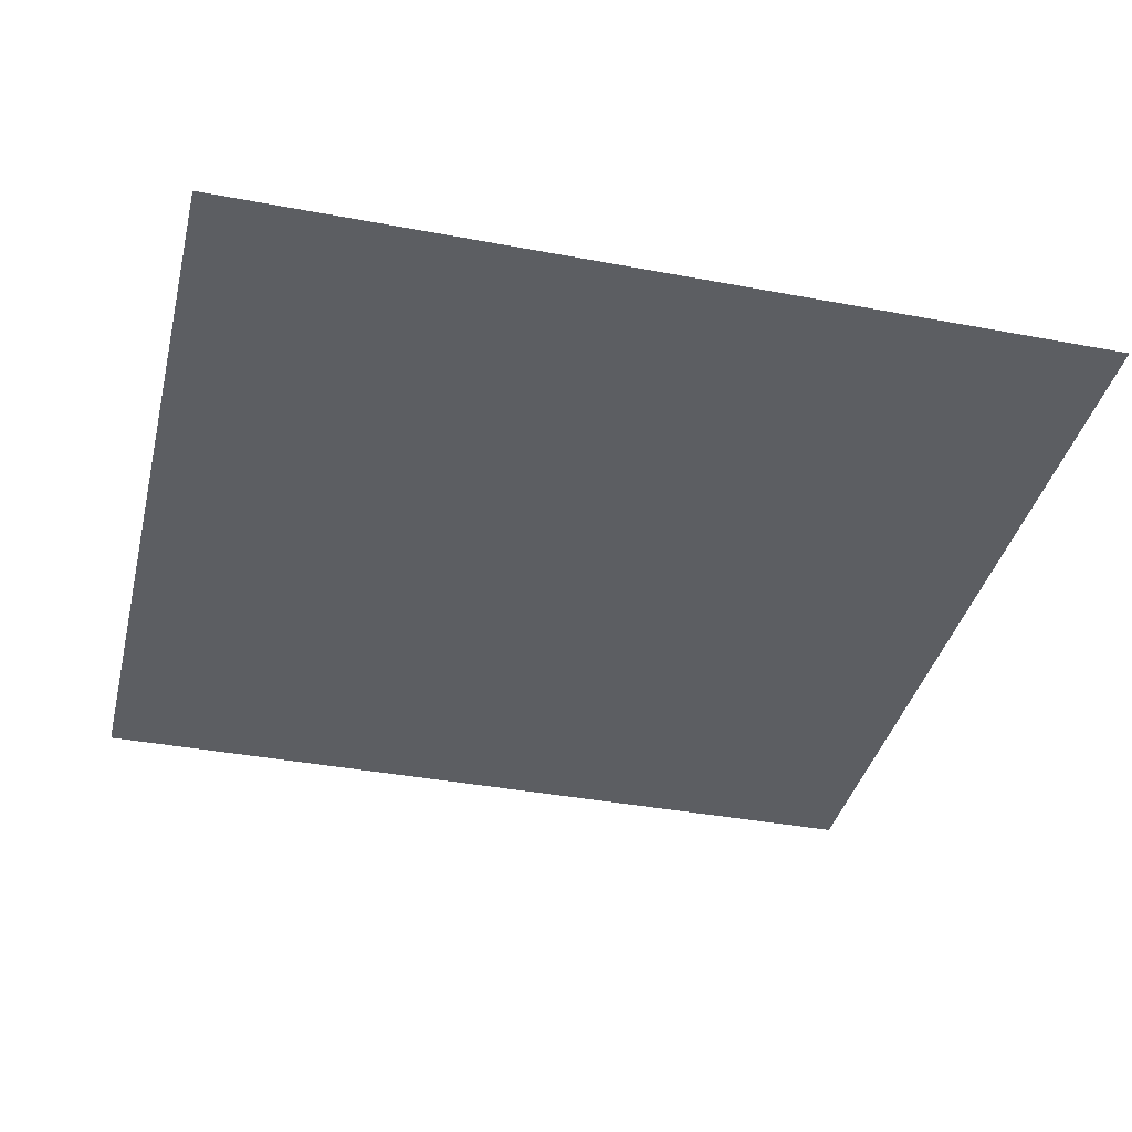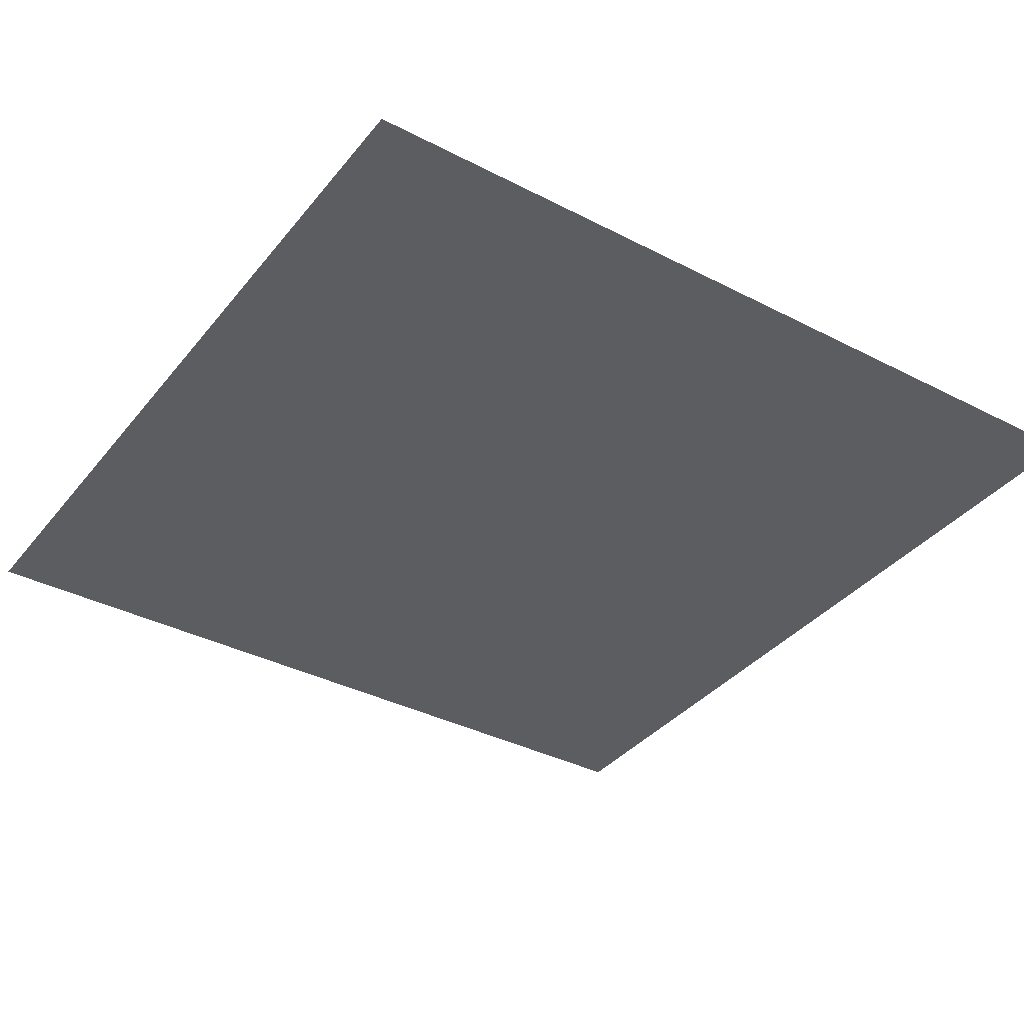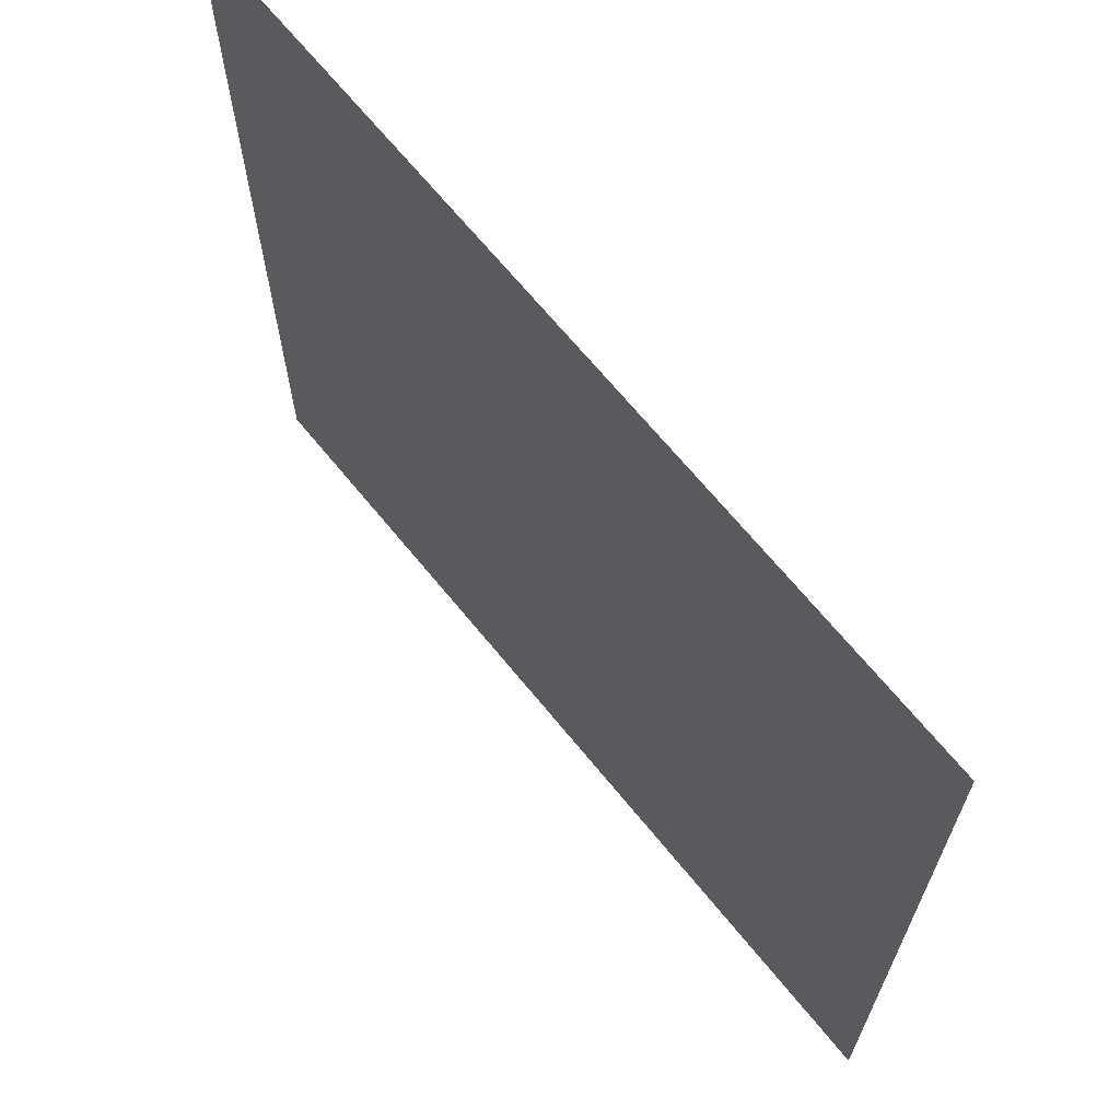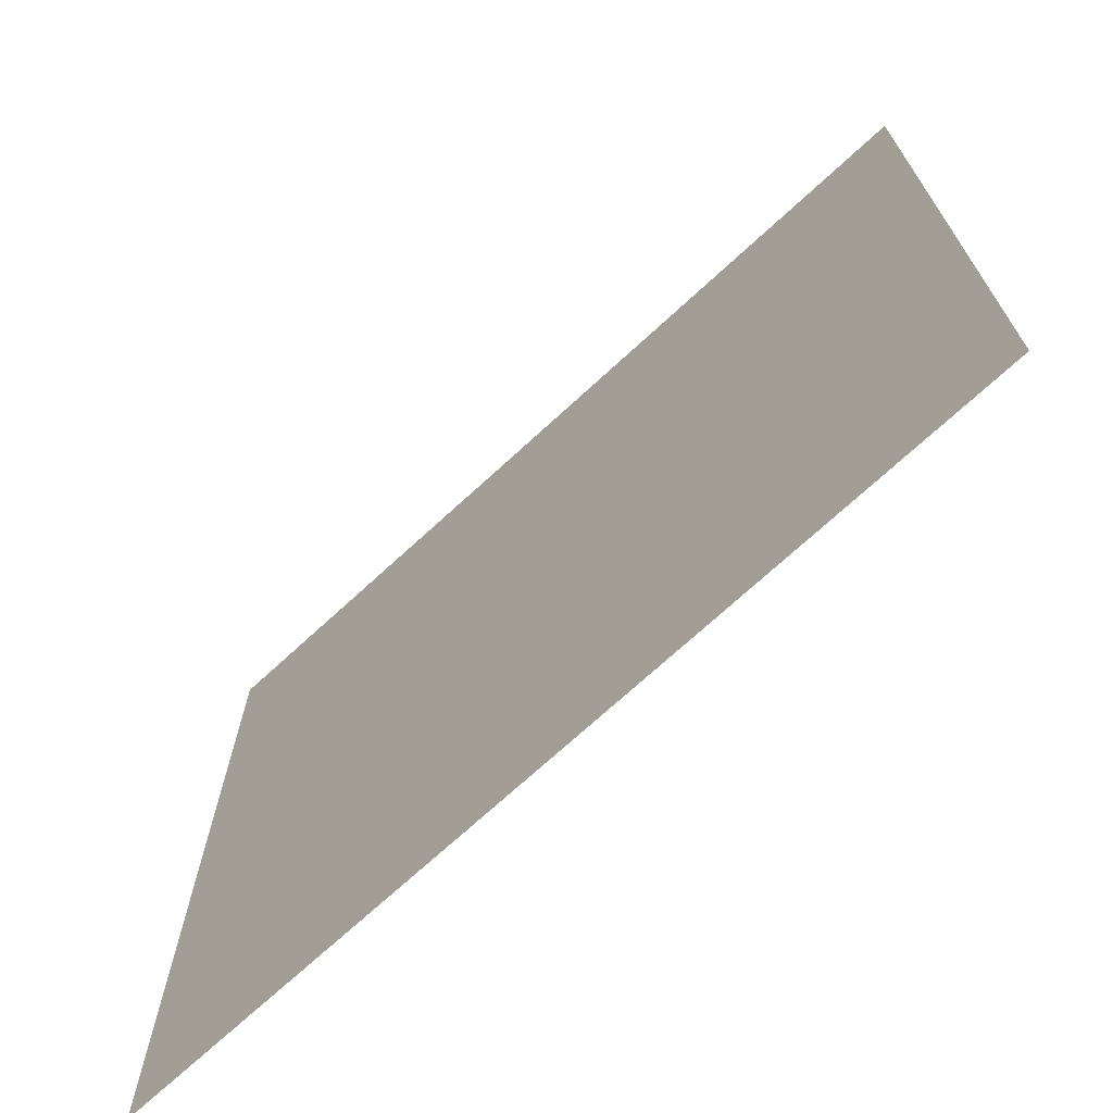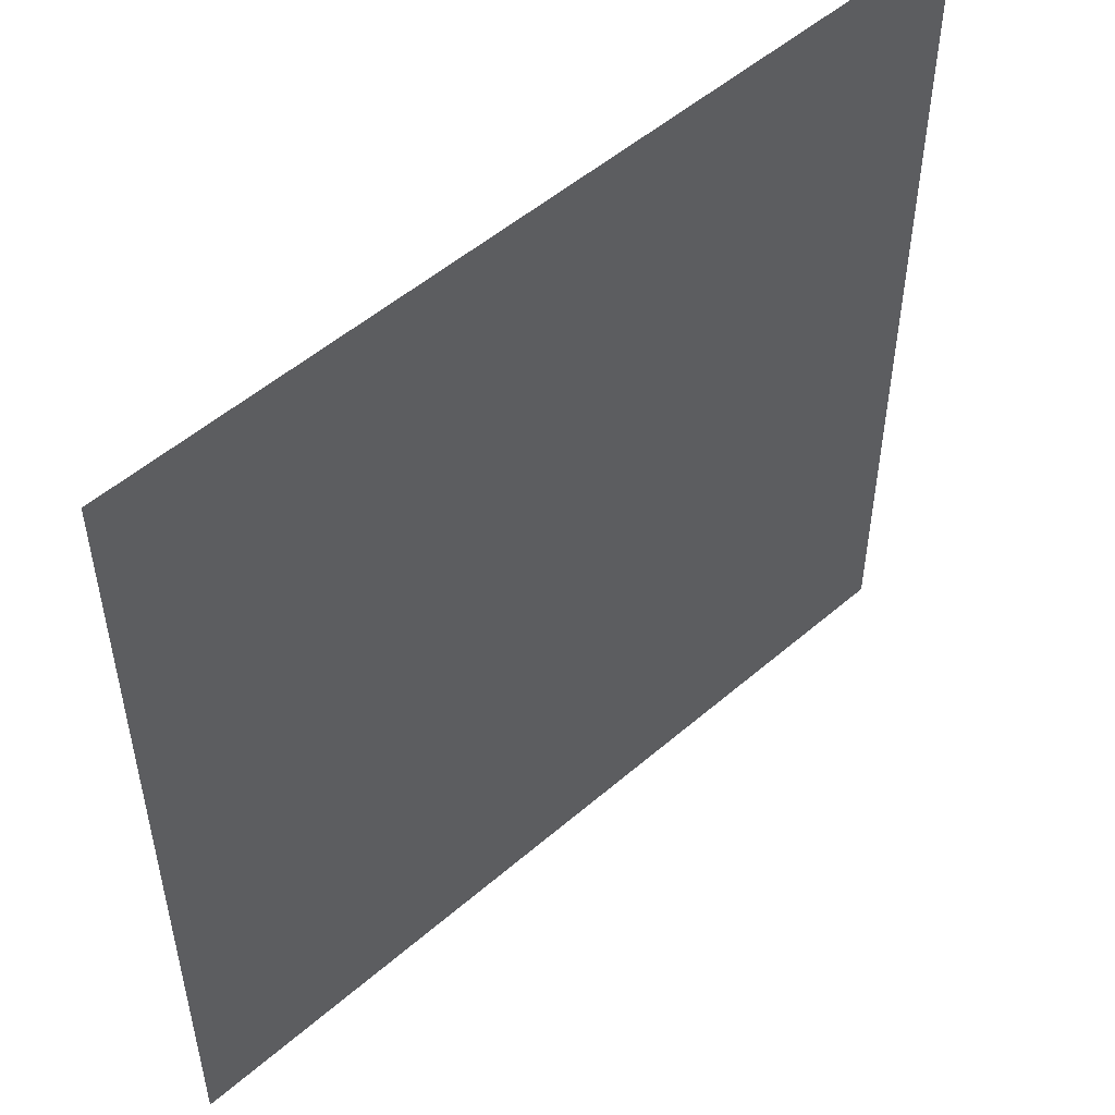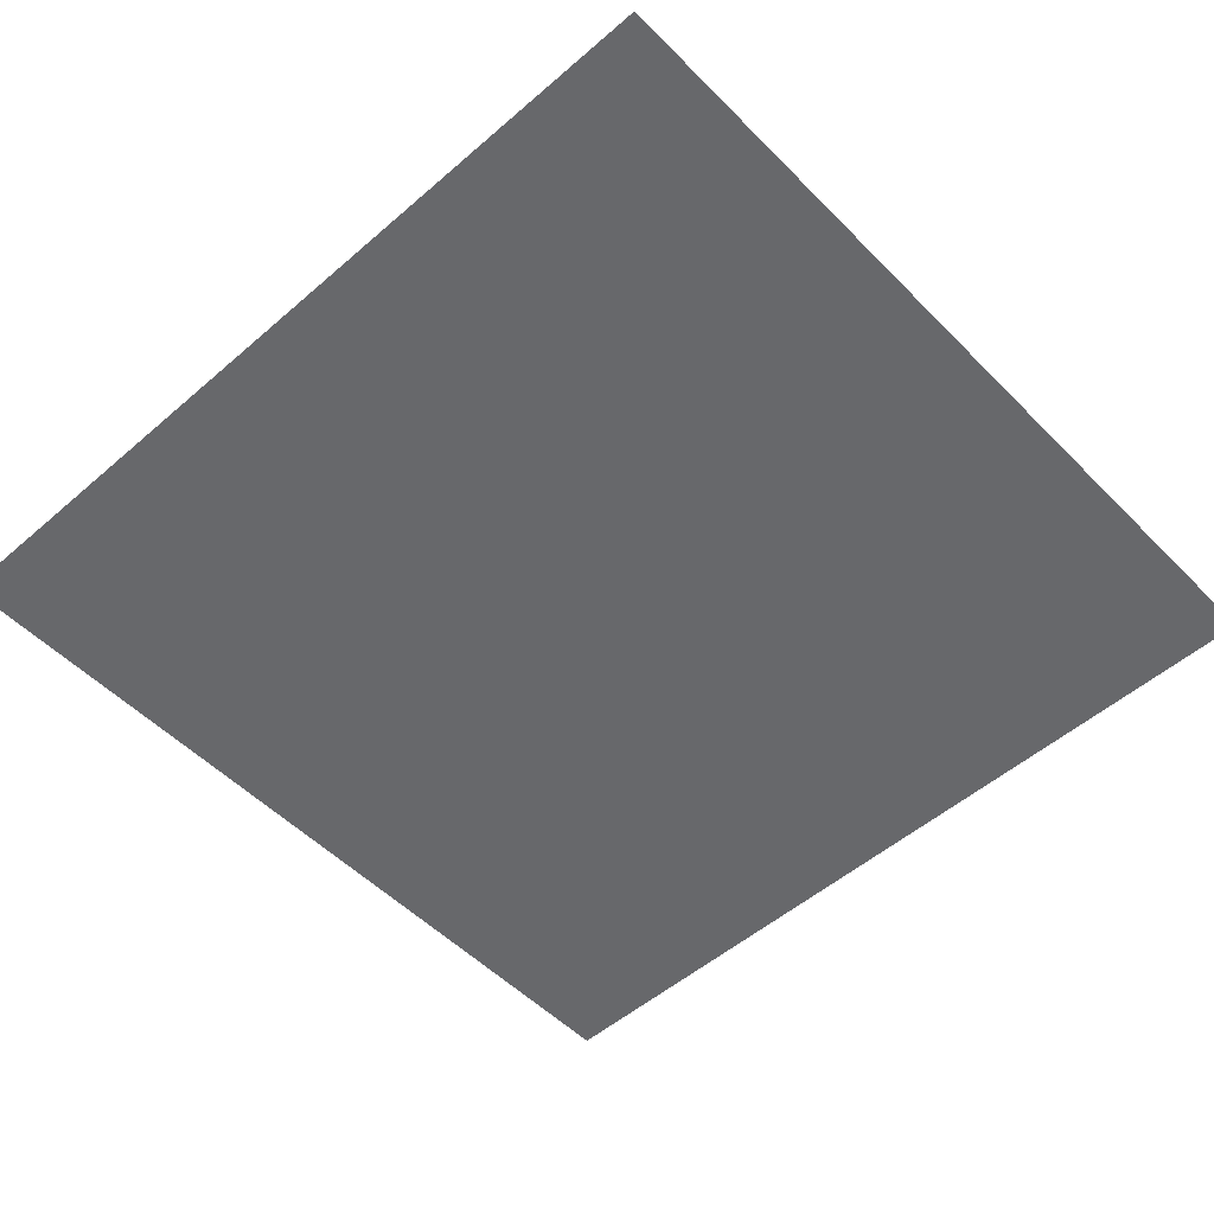
<metadata>
{"format":"obj","ext":"obj","renderer":"f3d","projection":"perspective","resolution":1024,"background":"white","views":[{"elev":-38.0,"azim":-103.5,"up":"+Z"},{"elev":-36.7,"azim":-33.8,"up":"+Z"},{"elev":67.7,"azim":50.8,"up":"+Y"},{"elev":-71.2,"azim":42.7,"up":"+Y"},{"elev":52.1,"azim":137.0,"up":"+Y"},{"elev":-52.5,"azim":-137.1,"up":"+Z"}]}
</metadata>
<code>
v 1 1 -0
v 1 -1 0
v -1 -1 0
v -1 1 -0
v 0.3383 -1 0
v 1 -0.5922 0
v 0.3383 1 -0
v -1 -0.5922 0
v 0.3383 -0.5922 0
v -0.35 -1 0
v -0.35 1 -0
v -0.35 -0.5922 0
v 1 0.2029 -0
v -1 0.2029 -0
v 0.3383 0.2029 -0
v -0.35 0.2029 -0
v 1 -0.1947 -0
v -1 -0.1947 -0
v 0.3383 -0.1947 -0
v -0.35 -0.1947 -0
v 1 0.6222 -0
v -1 0.6222 -0
v 0.3383 0.6222 -0
v -0.35 0.6222 -0
v -0.675 -1 0
v -0.675 1 -0
v -0.675 -0.5922 0
v -0.675 0.2029 -0
v -0.675 -0.1947 -0
v -0.675 0.6222 -0
v -0.005842 -1 0
v -0.005841 1 -0
v -0.005841 -0.5922 0
v -0.005841 0.2029 -0
v -0.005841 -0.1947 -0
v -0.005841 0.6222 -0
v 0.6692 -1 0
v 0.6692 1 -0
v 0.6692 -0.5922 0
v 0.6692 0.2029 -0
v 0.6692 -0.1947 -0
v 0.6692 0.6222 -0
f 12 27 25 10
f 27 8 3 25
f 18 29 28 14
f 29 20 16 28
f 8 27 29 18
f 27 12 20 29
f 22 30 26 4
f 30 24 11 26
f 14 28 30 22
f 28 16 24 30
f 9 33 31 5
f 33 12 10 31
f 20 35 34 16
f 35 19 15 34
f 12 33 35 20
f 33 9 19 35
f 24 36 32 11
f 36 23 7 32
f 16 34 36 24
f 34 15 23 36
f 6 39 37 2
f 39 9 5 37
f 19 41 40 15
f 41 17 13 40
f 9 39 41 19
f 39 6 17 41
f 21 42 40 13
f 42 23 15 40
f 1 38 42 21
f 38 7 23 42

</code>
